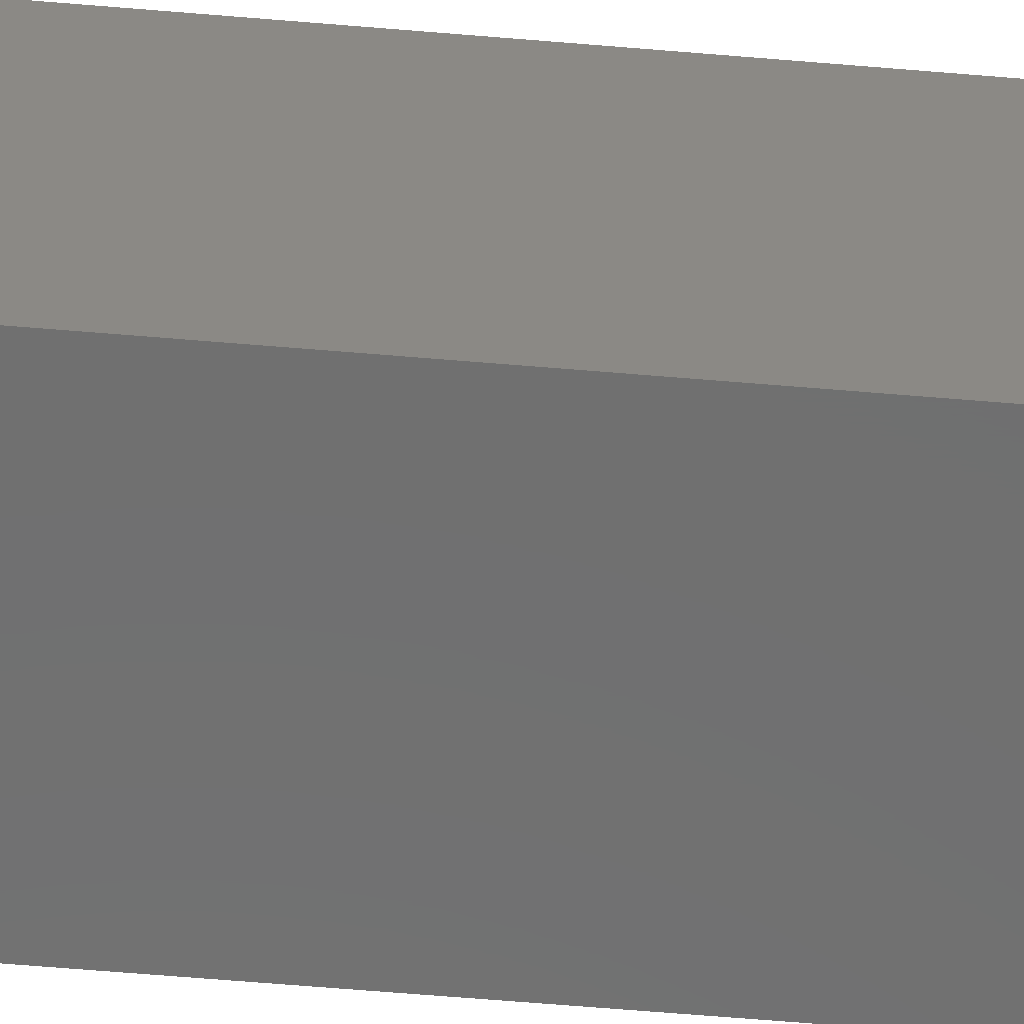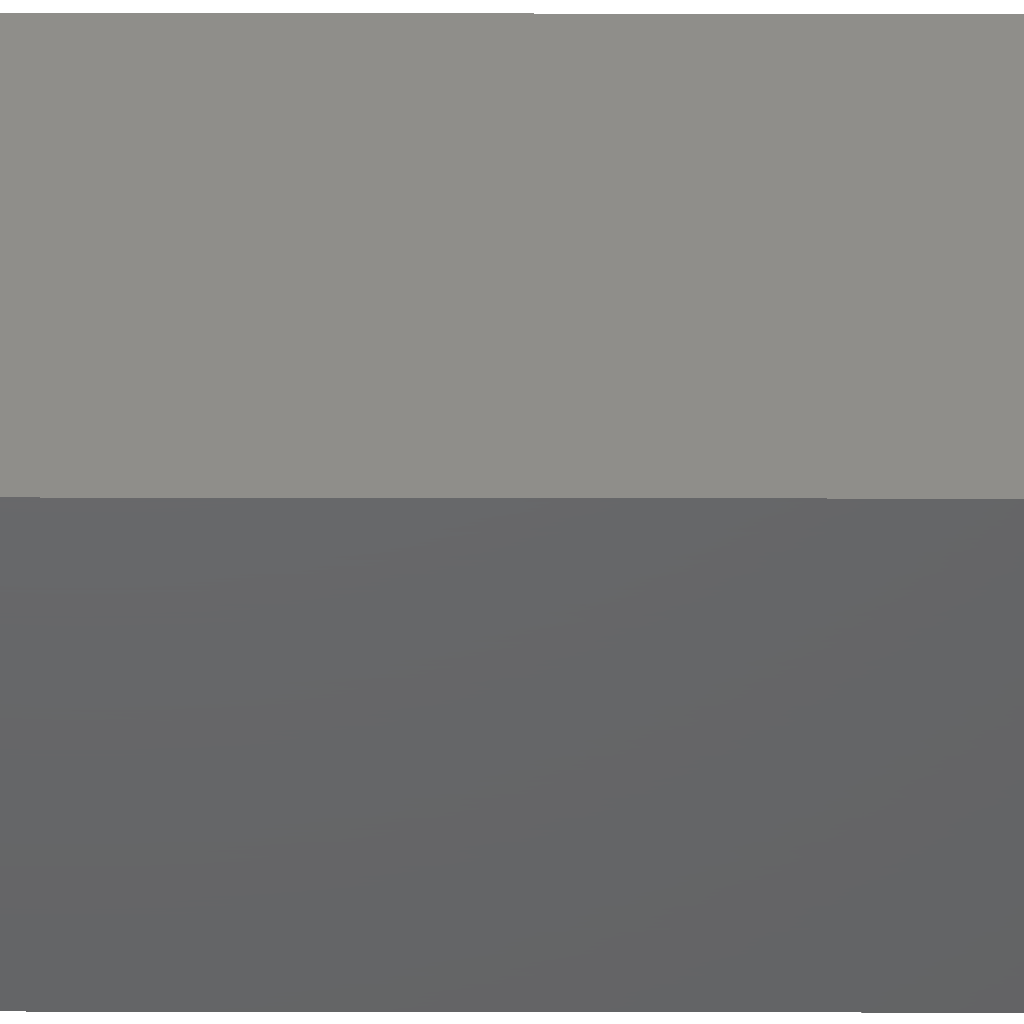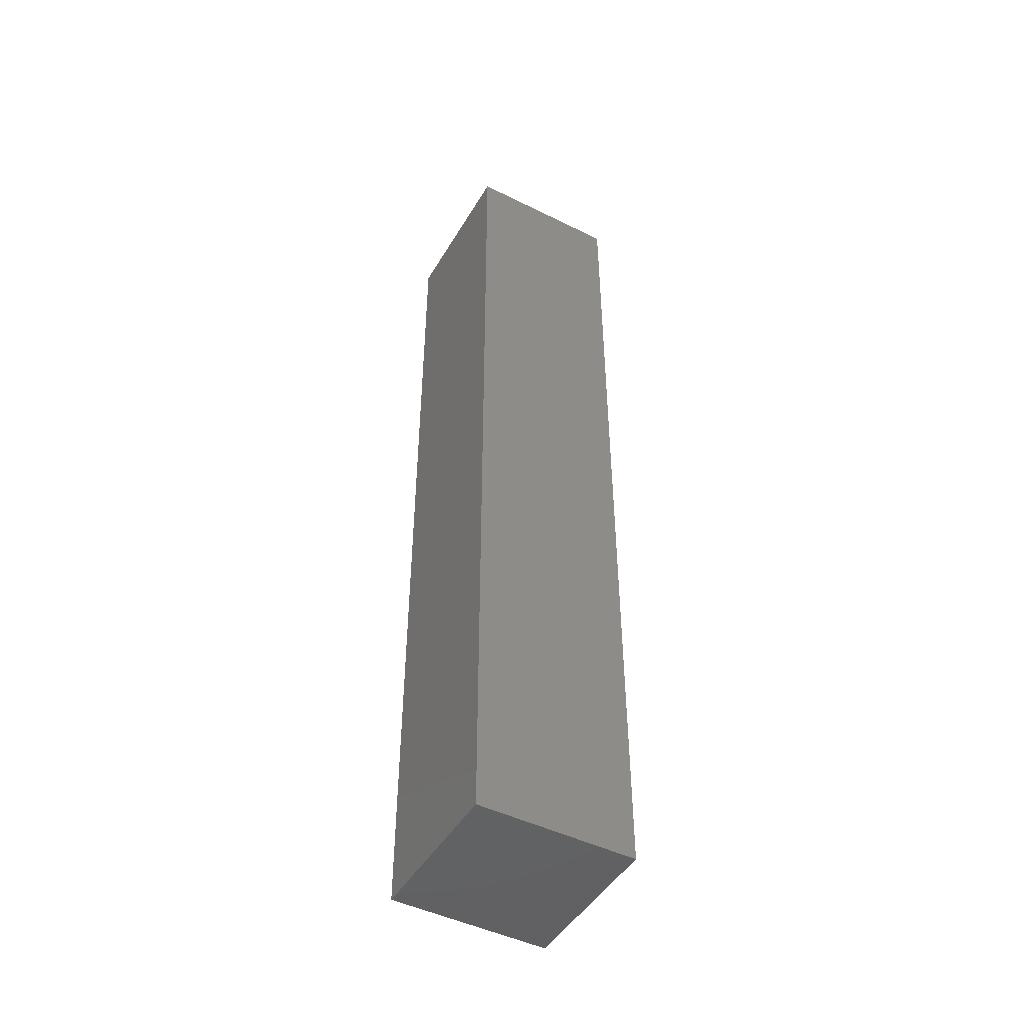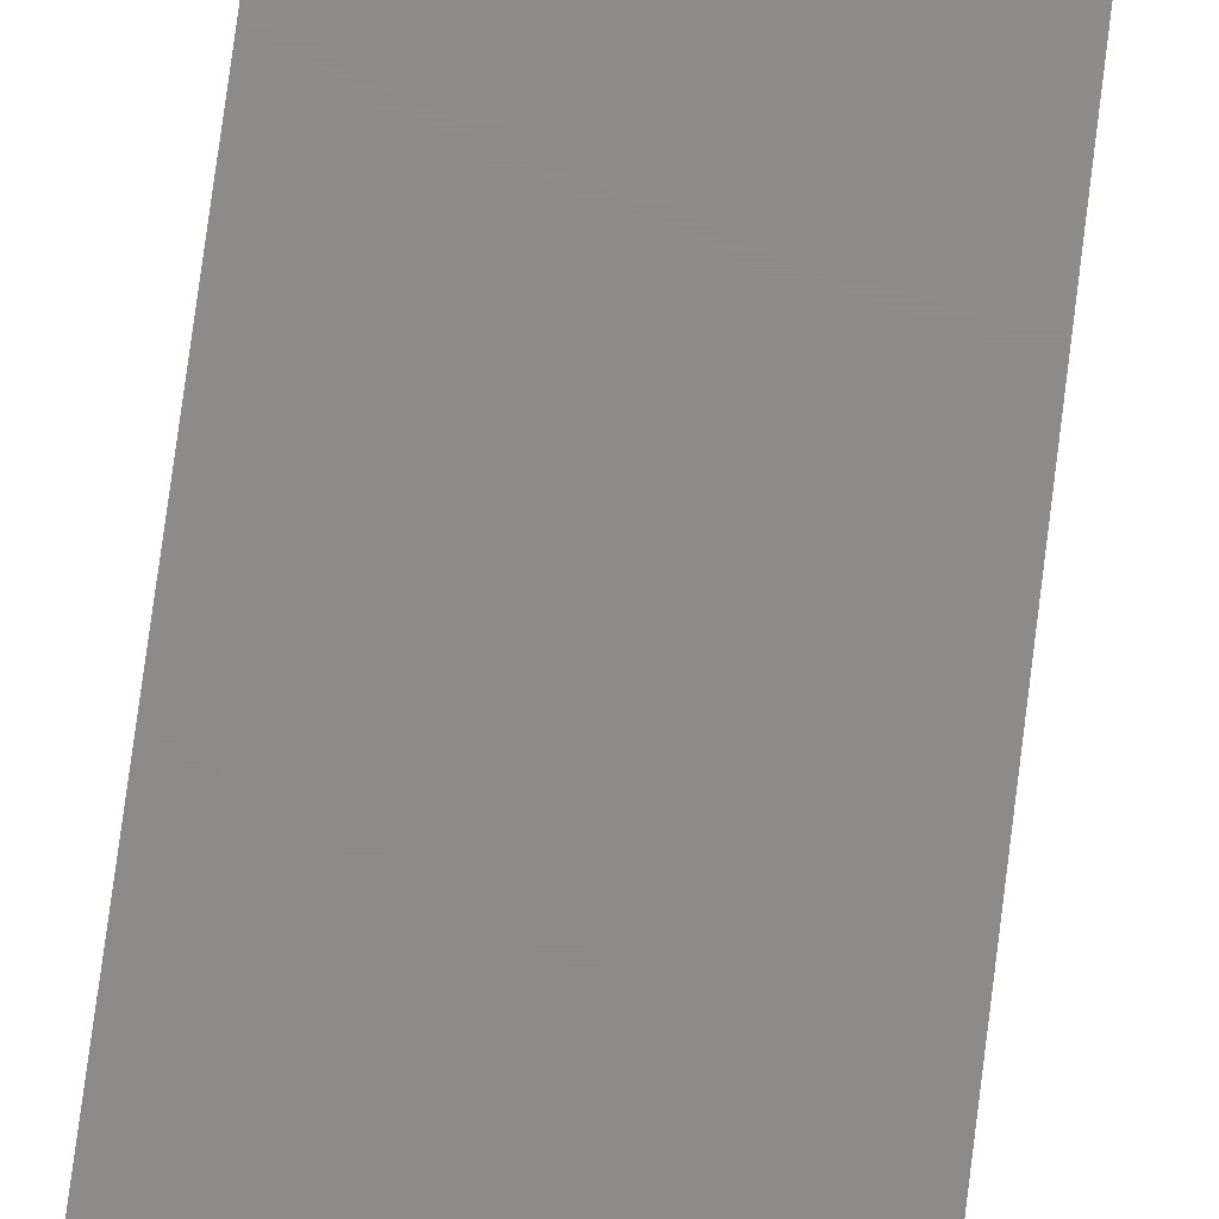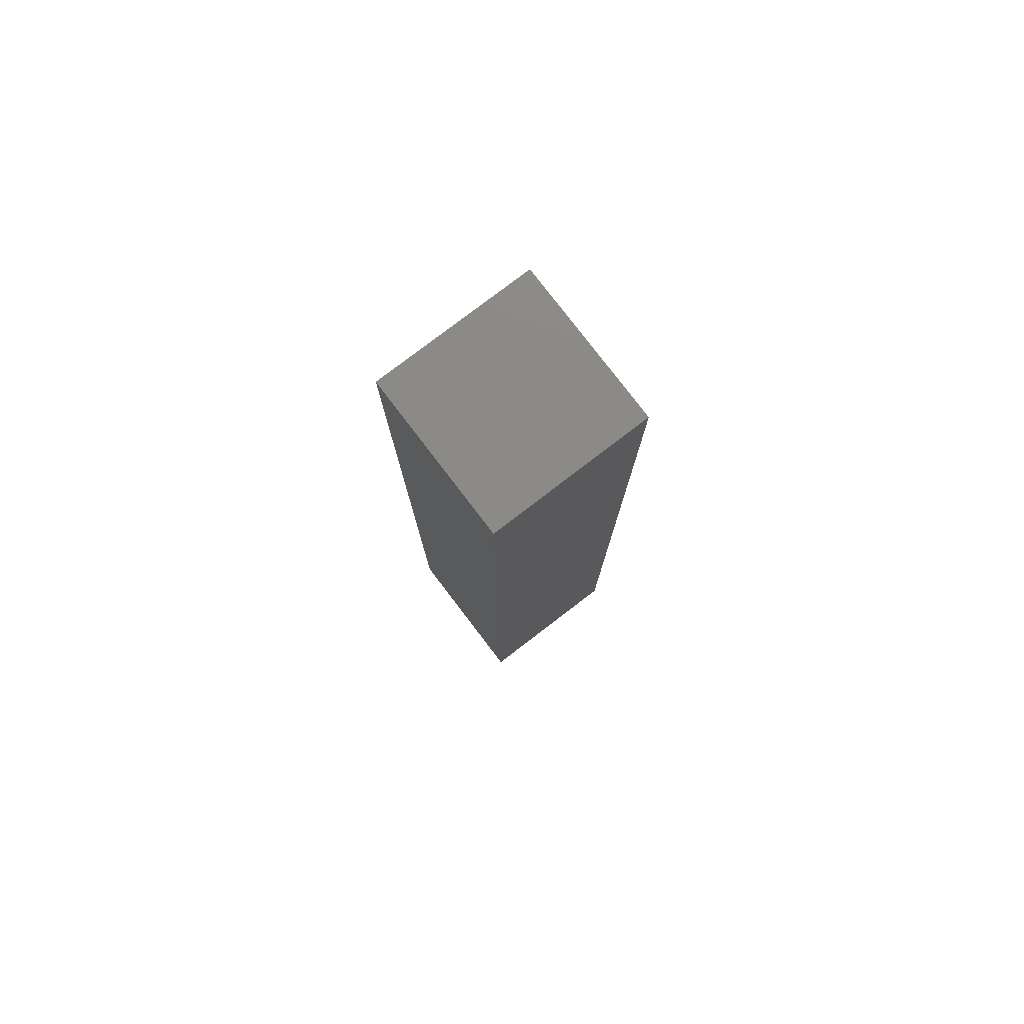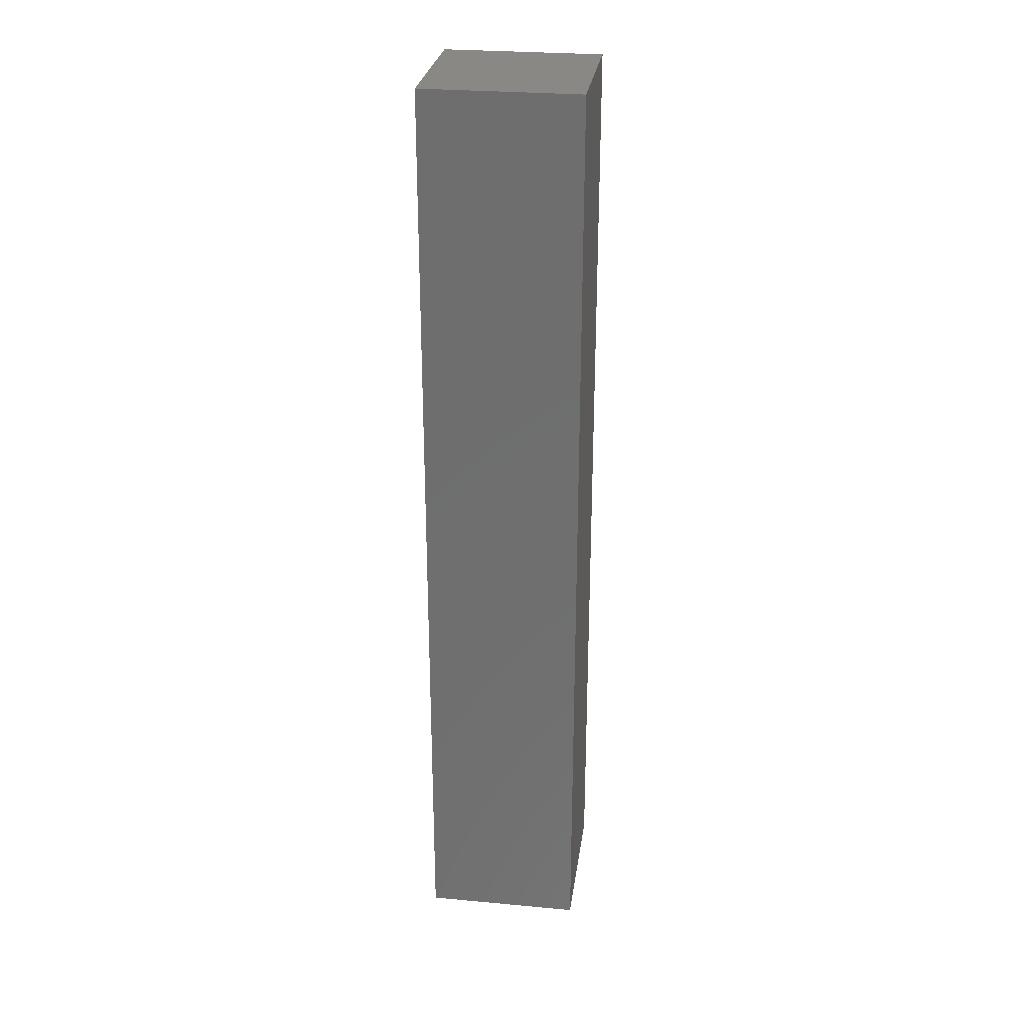
<metadata>
{"format":"stl","ext":"stl","renderer":"f3d","projection":"perspective","resolution":1024,"background":"white","views":[{"elev":-61.0,"azim":85.0,"up":"+Y"},{"elev":-46.5,"azim":89.9,"up":"+Y"},{"elev":-47.0,"azim":150.7,"up":"+Z"},{"elev":76.1,"azim":7.3,"up":"+Y"},{"elev":78.9,"azim":52.6,"up":"+Z"},{"elev":27.7,"azim":98.0,"up":"+Z"}]}
</metadata>
<code>
# stl→obj: 8 verts, 12 faces
v 15 -15 90
v 15 15 -90
v 15 15 90
v 15 -15 -90
v -15 15 90
v -15 -15 90
v -15 -15 -90
v -15 15 -90
f 1 2 3
f 2 1 4
f 5 1 3
f 1 5 6
f 7 5 8
f 5 7 6
f 2 5 3
f 5 2 8
f 7 1 6
f 1 7 4
f 7 2 4
f 2 7 8

</code>
